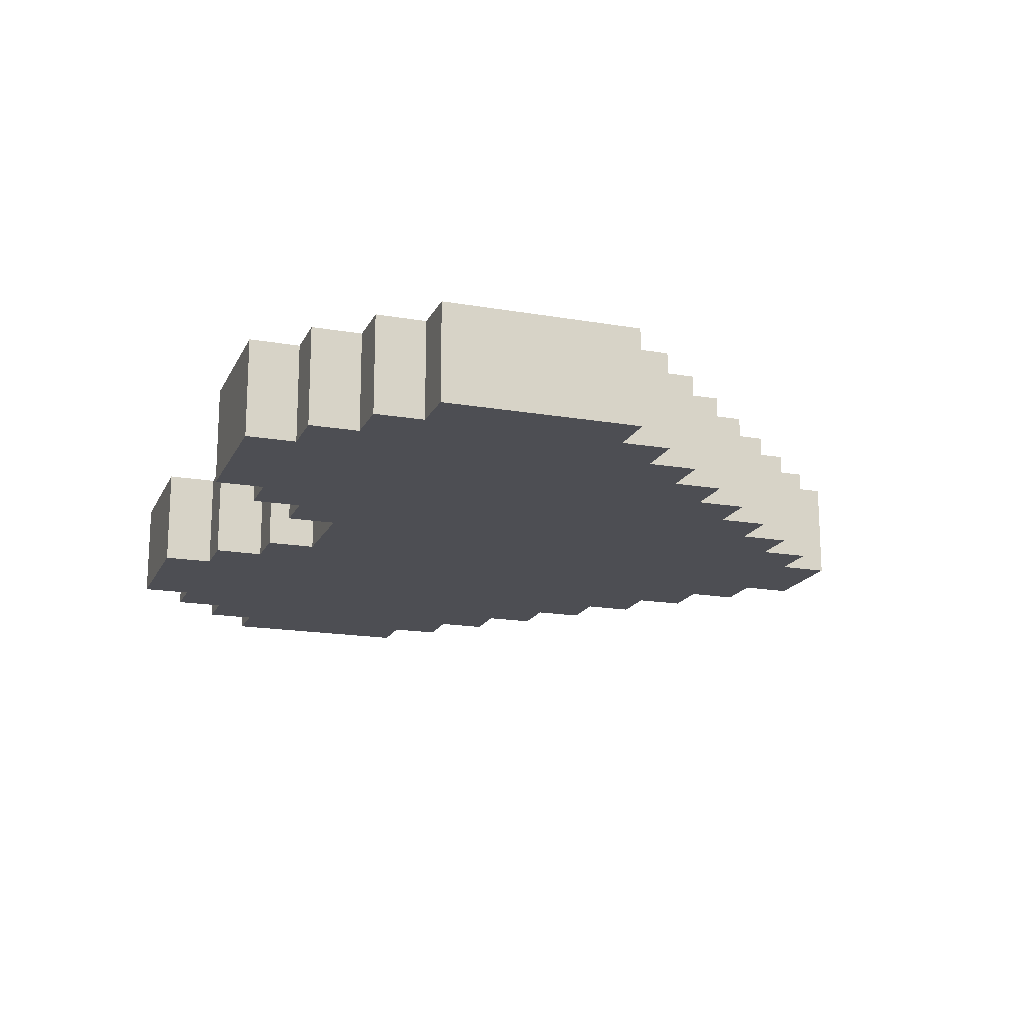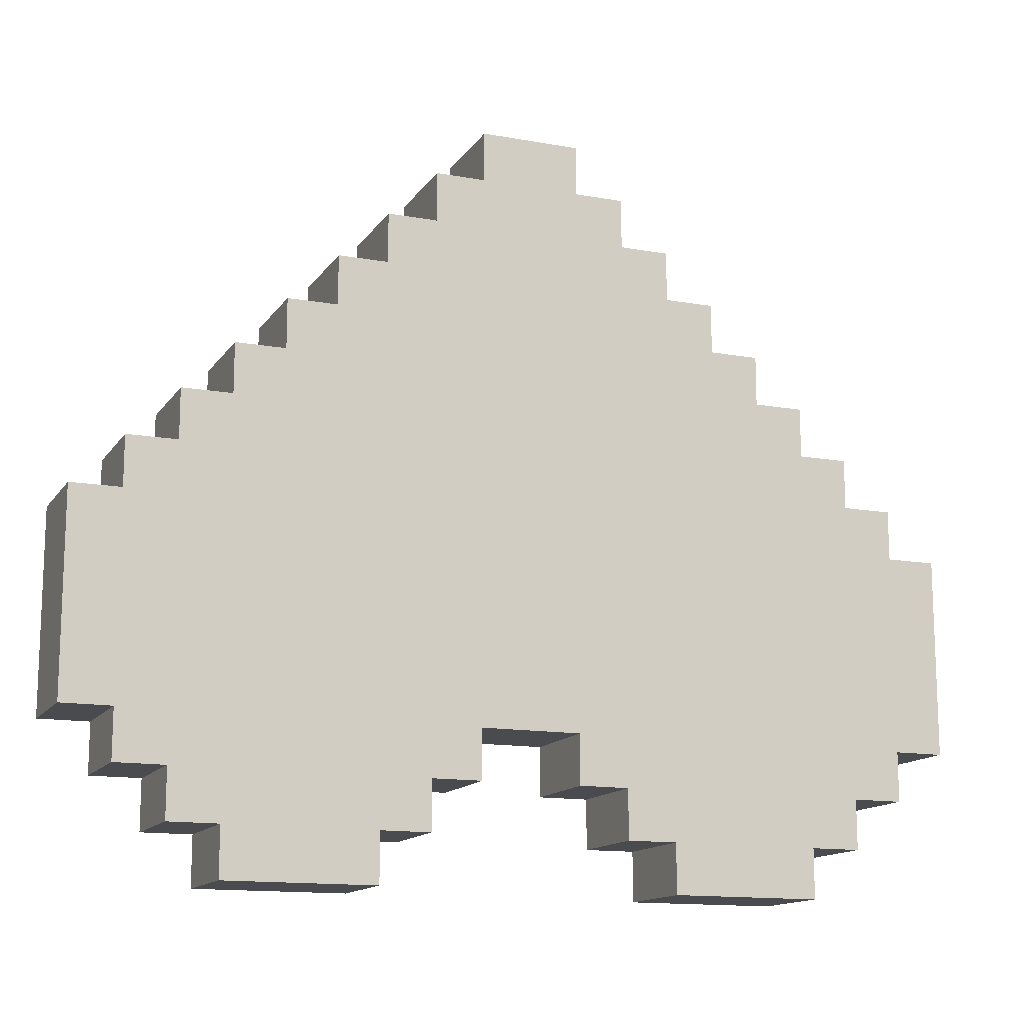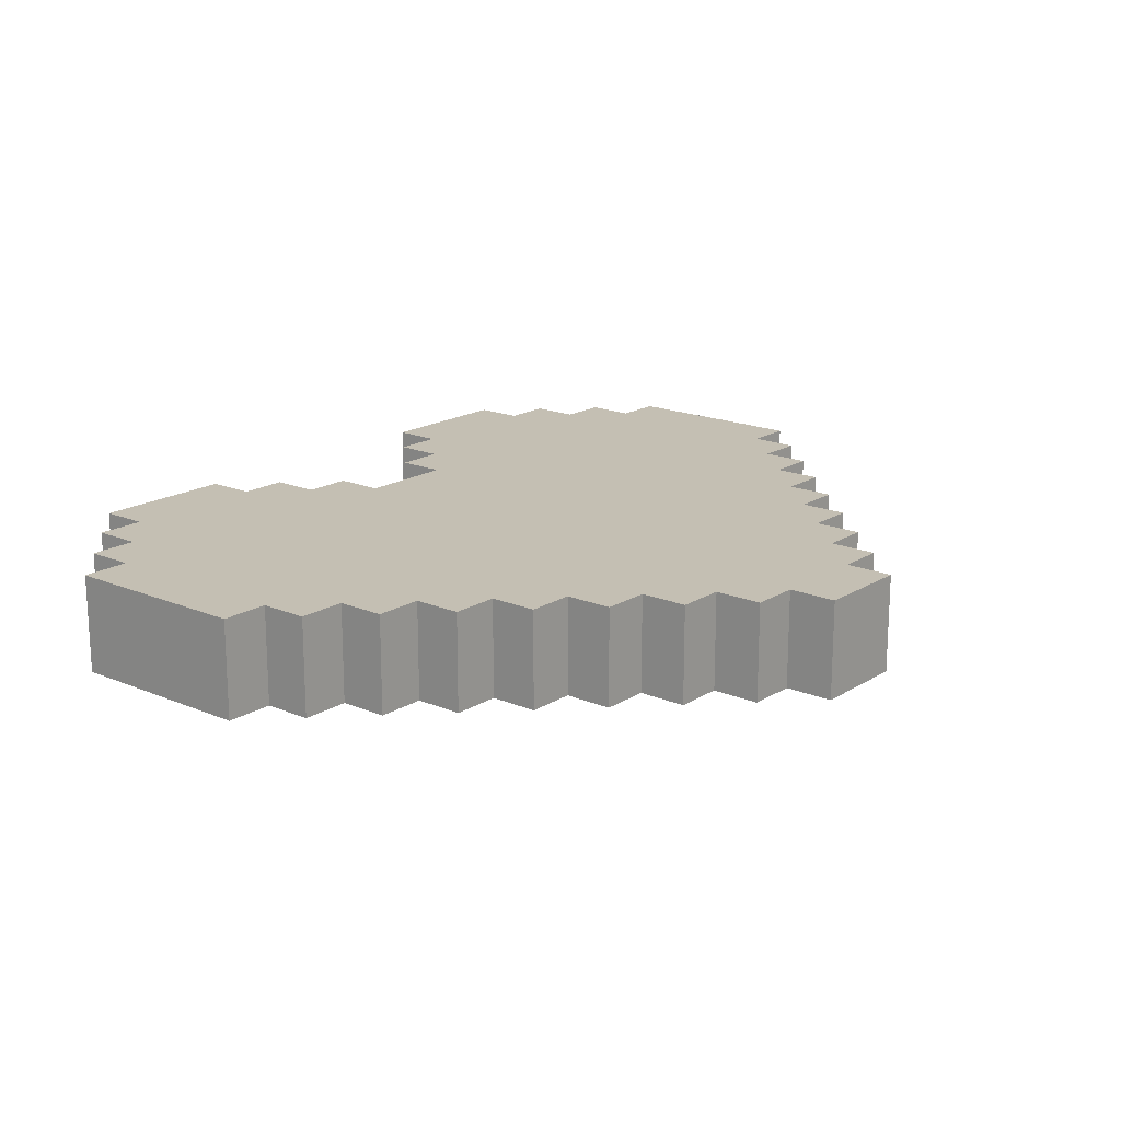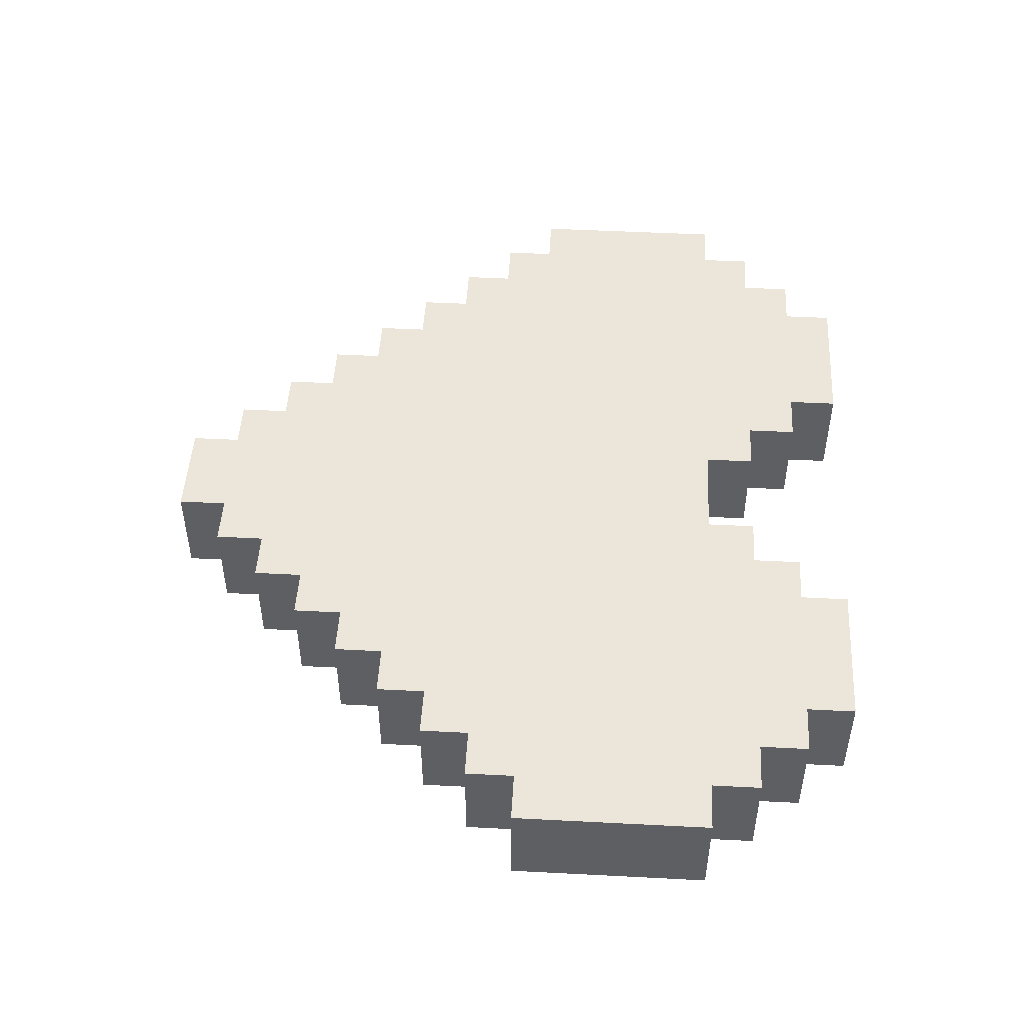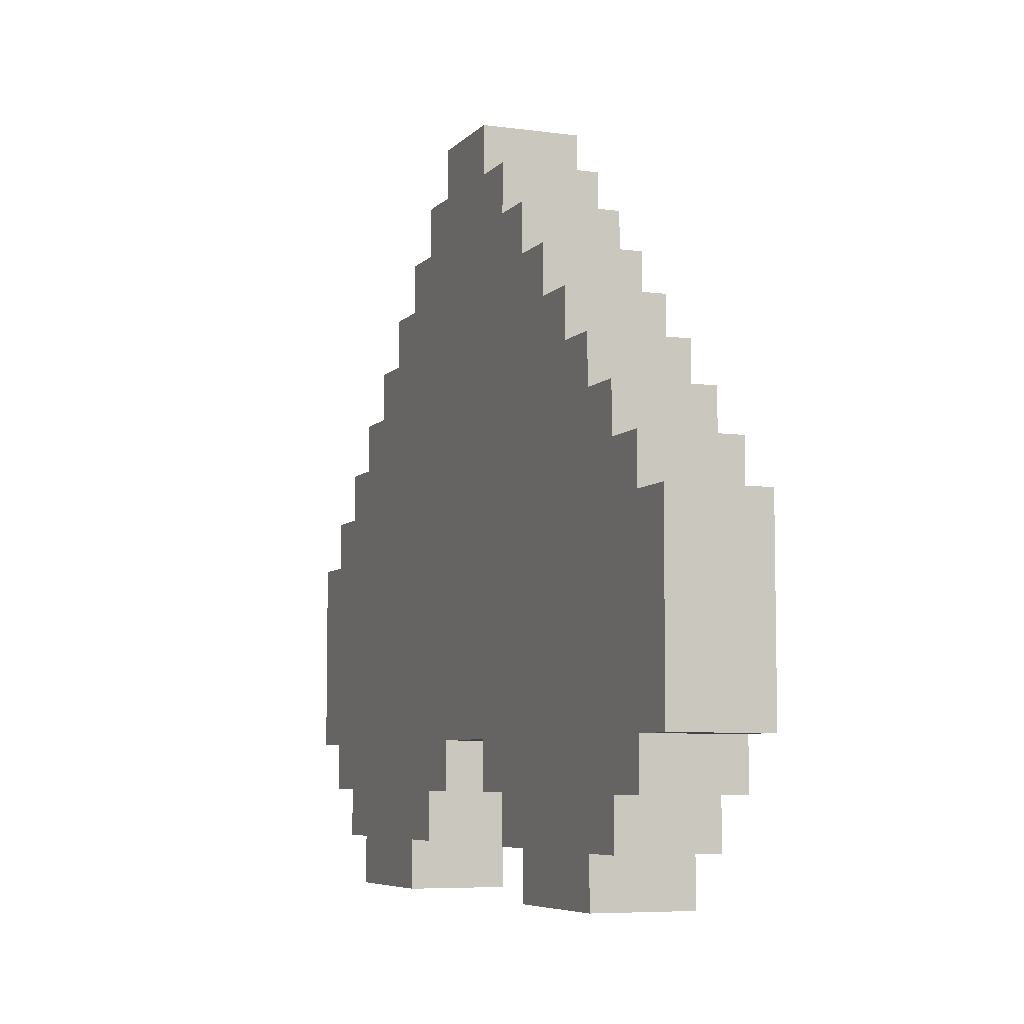
<metadata>
{"format":"obj","ext":"obj","renderer":"f3d","projection":"perspective","resolution":1024,"background":"white","views":[{"elev":-17.3,"azim":-109.1,"up":"+Y"},{"elev":-13.9,"azim":158.1,"up":"+Z"},{"elev":17.8,"azim":-50.3,"up":"+Y"},{"elev":48.5,"azim":93.3,"up":"+Y"},{"elev":-6.5,"azim":-111.9,"up":"+Z"}]}
</metadata>
<code>
g Hearth
v -9 0 -0
v -9 0 -4
v -9 2 -0
v -9 2 -4
v -8 0 1
v -8 0 -0
v -8 0 -4
v -8 0 -5
v -8 2 1
v -8 2 -0
v -8 2 -4
v -8 2 -5
v -7 0 2
v -7 0 1
v -7 0 -5
v -7 0 -6
v -7 2 2
v -7 2 1
v -7 2 -5
v -7 2 -6
v -6 0 3
v -6 0 2
v -6 0 -6
v -6 0 -7
v -6 2 3
v -6 2 2
v -6 2 -6
v -6 2 -7
v -5 0 4
v -5 0 3
v -5 2 4
v -5 2 3
v -4 0 5
v -4 0 4
v -4 2 5
v -4 2 4
v -3 0 6
v -3 0 5
v -3 2 6
v -3 2 5
v -2 0 7
v -2 0 6
v -2 2 7
v -2 2 6
v -1 0 8
v -1 0 7
v -1 2 8
v -1 2 7
v 1 0 -4
v 1 0 -5
v 1 2 -4
v 1 2 -5
v 2 0 -5
v 2 0 -6
v 2 2 -5
v 2 2 -6
v 3 0 -6
v 3 0 -7
v 3 2 -6
v 3 2 -7
v -3 0 -6
v -3 0 -7
v -3 2 -6
v -3 2 -7
v -2 0 -5
v -2 0 -6
v -2 2 -5
v -2 2 -6
v -1 0 -4
v -1 0 -5
v -1 2 -4
v -1 2 -5
v 1 0 8
v 1 0 7
v 1 2 8
v 1 2 7
v 2 0 7
v 2 0 6
v 2 2 7
v 2 2 6
v 3 0 6
v 3 0 5
v 3 2 6
v 3 2 5
v 4 0 5
v 4 0 4
v 4 2 5
v 4 2 4
v 5 0 4
v 5 0 3
v 5 2 4
v 5 2 3
v 6 0 3
v 6 0 2
v 6 0 -6
v 6 0 -7
v 6 2 3
v 6 2 2
v 6 2 -6
v 6 2 -7
v 7 0 2
v 7 0 1
v 7 0 -5
v 7 0 -6
v 7 2 2
v 7 2 1
v 7 2 -5
v 7 2 -6
v 8 0 1
v 8 0 -0
v 8 0 -4
v 8 0 -5
v 8 2 1
v 8 2 -0
v 8 2 -4
v 8 2 -5
v 9 0 -0
v 9 0 -4
v 9 2 -0
v 9 2 -4
v -1 0 8
v -1 2 8
v 1 0 8
v 1 2 8
v -2 0 7
v -2 2 7
v -1 0 7
v -1 2 7
v 1 0 7
v 1 2 7
v 2 0 7
v 2 2 7
v -3 0 6
v -3 2 6
v -2 0 6
v -2 2 6
v 2 0 6
v 2 2 6
v 3 0 6
v 3 2 6
v -4 0 5
v -4 2 5
v -3 0 5
v -3 2 5
v 3 0 5
v 3 2 5
v 4 0 5
v 4 2 5
v -5 0 4
v -5 2 4
v -4 0 4
v -4 2 4
v 4 0 4
v 4 2 4
v 5 0 4
v 5 2 4
v -6 0 3
v -6 2 3
v -5 0 3
v -5 2 3
v 5 0 3
v 5 2 3
v 6 0 3
v 6 2 3
v -7 0 2
v -7 2 2
v -6 0 2
v -6 2 2
v 6 0 2
v 6 2 2
v 7 0 2
v 7 2 2
v -8 0 1
v -8 2 1
v -7 0 1
v -7 2 1
v 7 0 1
v 7 2 1
v 8 0 1
v 8 2 1
v -9 0 -0
v -9 2 -0
v -8 0 -0
v -8 2 -0
v 8 0 -0
v 8 2 -0
v 9 0 -0
v 9 2 -0
v -9 0 -4
v -9 2 -4
v -8 0 -4
v -8 2 -4
v -1 0 -4
v -1 2 -4
v 1 0 -4
v 1 2 -4
v 8 0 -4
v 8 2 -4
v 9 0 -4
v 9 2 -4
v -8 0 -5
v -8 2 -5
v -7 0 -5
v -7 2 -5
v -2 0 -5
v -2 2 -5
v -1 0 -5
v -1 2 -5
v 1 0 -5
v 1 2 -5
v 2 0 -5
v 2 2 -5
v 7 0 -5
v 7 2 -5
v 8 0 -5
v 8 2 -5
v -7 0 -6
v -7 2 -6
v -6 0 -6
v -6 2 -6
v -3 0 -6
v -3 2 -6
v -2 0 -6
v -2 2 -6
v 2 0 -6
v 2 2 -6
v 3 0 -6
v 3 2 -6
v 6 0 -6
v 6 2 -6
v 7 0 -6
v 7 2 -6
v -6 0 -7
v -6 2 -7
v -3 0 -7
v -3 2 -7
v 3 0 -7
v 3 2 -7
v 6 0 -7
v 6 2 -7
v -1 0 8
v 1 0 8
v -2 0 7
v -1 0 7
v 0 0 7
v 1 0 7
v 2 0 7
v -3 0 6
v -2 0 6
v -1 0 6
v 0 0 6
v 1 0 6
v 2 0 6
v 3 0 6
v -4 0 5
v -3 0 5
v -2 0 5
v -1 0 5
v 0 0 5
v 1 0 5
v 2 0 5
v 3 0 5
v 4 0 5
v -5 0 4
v -4 0 4
v -3 0 4
v 0 0 4
v 1 0 4
v 2 0 4
v 3 0 4
v 4 0 4
v 5 0 4
v -6 0 3
v -5 0 3
v -4 0 3
v 1 0 3
v 2 0 3
v 3 0 3
v 4 0 3
v 5 0 3
v 6 0 3
v -7 0 2
v -6 0 2
v -5 0 2
v 2 0 2
v 3 0 2
v 4 0 2
v 5 0 2
v 6 0 2
v 7 0 2
v -8 0 1
v -7 0 1
v -6 0 1
v 3 0 1
v 4 0 1
v 5 0 1
v 6 0 1
v 7 0 1
v 8 0 1
v -9 0 -0
v -8 0 -0
v -7 0 -0
v 4 0 -0
v 5 0 -0
v 6 0 -0
v 7 0 -0
v 8 0 -0
v 9 0 -0
v -7 0 -2
v -6 0 -2
v -7 0 -3
v -6 0 -3
v -5 0 -3
v -1 0 -3
v 1 0 -3
v -9 0 -4
v -8 0 -4
v -7 0 -4
v -6 0 -4
v -5 0 -4
v -4 0 -4
v -2 0 -4
v -1 0 -4
v 1 0 -4
v 2 0 -4
v 7 0 -4
v 8 0 -4
v 9 0 -4
v -8 0 -5
v -7 0 -5
v -6 0 -5
v -5 0 -5
v -4 0 -5
v -3 0 -5
v -2 0 -5
v -1 0 -5
v 1 0 -5
v 2 0 -5
v 3 0 -5
v 5 0 -5
v 6 0 -5
v 7 0 -5
v 8 0 -5
v -7 0 -6
v -6 0 -6
v -3 0 -6
v -2 0 -6
v 2 0 -6
v 3 0 -6
v 5 0 -6
v 6 0 -6
v 7 0 -6
v -6 0 -7
v -3 0 -7
v 3 0 -7
v 6 0 -7
v -1 2 8
v 1 2 8
v -2 2 7
v -1 2 7
v 0 2 7
v 1 2 7
v 2 2 7
v -3 2 6
v -2 2 6
v -1 2 6
v 0 2 6
v 1 2 6
v 2 2 6
v 3 2 6
v -4 2 5
v -3 2 5
v -2 2 5
v -1 2 5
v 0 2 5
v 1 2 5
v 2 2 5
v 3 2 5
v 4 2 5
v -5 2 4
v -4 2 4
v -3 2 4
v 0 2 4
v 1 2 4
v 2 2 4
v 3 2 4
v 4 2 4
v 5 2 4
v -6 2 3
v -5 2 3
v -4 2 3
v 1 2 3
v 2 2 3
v 3 2 3
v 4 2 3
v 5 2 3
v 6 2 3
v -7 2 2
v -6 2 2
v -5 2 2
v 2 2 2
v 3 2 2
v 4 2 2
v 5 2 2
v 6 2 2
v 7 2 2
v -8 2 1
v -7 2 1
v -6 2 1
v 3 2 1
v 4 2 1
v 5 2 1
v 6 2 1
v 7 2 1
v 8 2 1
v -9 2 -0
v -8 2 -0
v -7 2 -0
v 4 2 -0
v 5 2 -0
v 6 2 -0
v 7 2 -0
v 8 2 -0
v 9 2 -0
v -7 2 -2
v -6 2 -2
v -7 2 -3
v -6 2 -3
v -5 2 -3
v -1 2 -3
v 1 2 -3
v -9 2 -4
v -8 2 -4
v -7 2 -4
v -6 2 -4
v -5 2 -4
v -4 2 -4
v -2 2 -4
v -1 2 -4
v 1 2 -4
v 2 2 -4
v 7 2 -4
v 8 2 -4
v 9 2 -4
v -8 2 -5
v -7 2 -5
v -6 2 -5
v -5 2 -5
v -4 2 -5
v -3 2 -5
v -2 2 -5
v -1 2 -5
v 1 2 -5
v 2 2 -5
v 3 2 -5
v 5 2 -5
v 6 2 -5
v 7 2 -5
v 8 2 -5
v -7 2 -6
v -6 2 -6
v -3 2 -6
v -2 2 -6
v 2 2 -6
v 3 2 -6
v 5 2 -6
v 6 2 -6
v 7 2 -6
v -6 2 -7
v -3 2 -7
v 3 2 -7
v 6 2 -7
f 3 2 1
f 4 2 3
f 9 6 5
f 10 6 9
f 11 8 7
f 12 8 11
f 17 14 13
f 18 14 17
f 19 16 15
f 20 16 19
f 25 22 21
f 26 22 25
f 27 24 23
f 28 24 27
f 31 30 29
f 32 30 31
f 35 34 33
f 36 34 35
f 39 38 37
f 40 38 39
f 43 42 41
f 44 42 43
f 47 46 45
f 48 46 47
f 51 50 49
f 52 50 51
f 55 54 53
f 56 54 55
f 59 58 57
f 60 58 59
f 61 62 63
f 63 62 64
f 65 66 67
f 67 66 68
f 69 70 71
f 71 70 72
f 73 74 75
f 75 74 76
f 77 78 79
f 79 78 80
f 81 82 83
f 83 82 84
f 85 86 87
f 87 86 88
f 89 90 91
f 91 90 92
f 93 94 97
f 97 94 98
f 95 96 99
f 99 96 100
f 101 102 105
f 105 102 106
f 103 104 107
f 107 104 108
f 109 110 113
f 113 110 114
f 111 112 115
f 115 112 116
f 117 118 119
f 119 118 120
f 123 122 121
f 124 122 123
f 127 126 125
f 128 126 127
f 131 130 129
f 132 130 131
f 135 134 133
f 136 134 135
f 139 138 137
f 140 138 139
f 143 142 141
f 144 142 143
f 147 146 145
f 148 146 147
f 151 150 149
f 152 150 151
f 155 154 153
f 156 154 155
f 159 158 157
f 160 158 159
f 163 162 161
f 164 162 163
f 167 166 165
f 168 166 167
f 171 170 169
f 172 170 171
f 175 174 173
f 176 174 175
f 179 178 177
f 180 178 179
f 183 182 181
f 184 182 183
f 187 186 185
f 188 186 187
f 189 190 191
f 191 190 192
f 193 194 195
f 195 194 196
f 197 198 199
f 199 198 200
f 201 202 203
f 203 202 204
f 205 206 207
f 207 206 208
f 209 210 211
f 211 210 212
f 213 214 215
f 215 214 216
f 217 218 219
f 219 218 220
f 221 222 223
f 223 222 224
f 225 226 227
f 227 226 228
f 229 230 231
f 231 230 232
f 233 234 235
f 235 234 236
f 237 238 239
f 239 238 240
f 244 242 241
f 245 242 244
f 246 242 245
f 249 244 243
f 250 245 244
f 250 244 249
f 251 246 245
f 251 245 250
f 252 247 246
f 252 246 251
f 253 247 252
f 256 249 248
f 257 250 249
f 257 249 256
f 258 251 250
f 258 250 257
f 259 252 251
f 259 251 258
f 260 253 252
f 260 252 259
f 261 254 253
f 261 253 260
f 262 254 261
f 265 256 255
f 266 257 256
f 266 258 257
f 266 256 265
f 266 259 258
f 267 260 259
f 267 259 266
f 268 261 260
f 268 260 267
f 269 262 261
f 269 261 268
f 270 263 262
f 270 262 269
f 271 263 270
f 274 265 264
f 275 266 265
f 275 268 267
f 275 265 274
f 275 267 266
f 276 269 268
f 276 268 275
f 277 270 269
f 277 269 276
f 278 271 270
f 278 270 277
f 279 272 271
f 279 271 278
f 280 272 279
f 283 274 273
f 284 275 274
f 284 277 276
f 284 274 283
f 284 276 275
f 285 278 277
f 285 277 284
f 286 279 278
f 286 278 285
f 287 280 279
f 287 279 286
f 288 281 280
f 288 280 287
f 289 281 288
f 292 283 282
f 293 284 283
f 293 286 285
f 293 283 292
f 293 285 284
f 294 287 286
f 294 286 293
f 295 288 287
f 295 287 294
f 296 289 288
f 296 288 295
f 297 290 289
f 297 289 296
f 298 290 297
f 301 292 291
f 302 293 292
f 302 295 294
f 302 292 301
f 302 294 293
f 303 296 295
f 303 295 302
f 304 297 296
f 304 296 303
f 305 298 297
f 305 297 304
f 306 299 298
f 306 298 305
f 307 299 306
f 309 305 304
f 309 302 301
f 309 304 303
f 309 303 302
f 310 305 309
f 311 309 301
f 311 310 309
f 312 305 310
f 312 310 311
f 313 305 312
f 314 305 313
f 315 305 314
f 316 301 300
f 317 311 301
f 317 301 316
f 317 312 311
f 318 312 317
f 319 313 312
f 319 312 318
f 320 314 313
f 320 313 319
f 321 314 320
f 322 314 321
f 323 315 314
f 323 314 322
f 324 305 315
f 324 315 323
f 325 305 324
f 326 307 306
f 326 306 305
f 327 308 307
f 327 307 326
f 328 308 327
f 329 318 317
f 330 319 318
f 330 318 329
f 330 320 319
f 331 320 330
f 332 321 320
f 332 320 331
f 333 322 321
f 333 321 332
f 334 322 333
f 335 323 322
f 335 322 334
f 336 323 335
f 337 325 324
f 338 305 325
f 338 325 337
f 339 305 338
f 340 305 339
f 341 326 305
f 341 305 340
f 342 327 326
f 342 326 341
f 343 327 342
f 344 331 330
f 345 334 333
f 345 331 344
f 345 332 331
f 345 333 332
f 346 335 334
f 346 334 345
f 347 335 346
f 348 339 338
f 349 340 339
f 349 339 348
f 350 341 340
f 350 340 349
f 351 342 341
f 351 341 350
f 352 342 351
f 353 346 345
f 354 346 353
f 355 351 350
f 355 350 349
f 356 351 355
f 357 358 360
f 360 358 361
f 361 358 362
f 359 360 365
f 360 361 366
f 365 360 366
f 361 362 367
f 366 361 367
f 362 363 368
f 367 362 368
f 368 363 369
f 364 365 372
f 365 366 373
f 372 365 373
f 366 367 374
f 373 366 374
f 367 368 375
f 374 367 375
f 368 369 376
f 375 368 376
f 369 370 377
f 376 369 377
f 377 370 378
f 371 372 381
f 372 373 382
f 373 374 382
f 381 372 382
f 374 375 382
f 375 376 383
f 382 375 383
f 376 377 384
f 383 376 384
f 377 378 385
f 384 377 385
f 378 379 386
f 385 378 386
f 386 379 387
f 380 381 390
f 381 382 391
f 383 384 391
f 390 381 391
f 382 383 391
f 384 385 392
f 391 384 392
f 385 386 393
f 392 385 393
f 386 387 394
f 393 386 394
f 387 388 395
f 394 387 395
f 395 388 396
f 389 390 399
f 390 391 400
f 392 393 400
f 399 390 400
f 391 392 400
f 393 394 401
f 400 393 401
f 394 395 402
f 401 394 402
f 395 396 403
f 402 395 403
f 396 397 404
f 403 396 404
f 404 397 405
f 398 399 408
f 399 400 409
f 401 402 409
f 408 399 409
f 400 401 409
f 402 403 410
f 409 402 410
f 403 404 411
f 410 403 411
f 404 405 412
f 411 404 412
f 405 406 413
f 412 405 413
f 413 406 414
f 407 408 417
f 408 409 418
f 410 411 418
f 417 408 418
f 409 410 418
f 411 412 419
f 418 411 419
f 412 413 420
f 419 412 420
f 413 414 421
f 420 413 421
f 414 415 422
f 421 414 422
f 422 415 423
f 420 421 425
f 417 418 425
f 419 420 425
f 418 419 425
f 425 421 426
f 417 425 427
f 425 426 427
f 426 421 428
f 427 426 428
f 428 421 429
f 429 421 430
f 430 421 431
f 416 417 432
f 417 427 433
f 432 417 433
f 427 428 433
f 433 428 434
f 428 429 435
f 434 428 435
f 429 430 436
f 435 429 436
f 436 430 437
f 437 430 438
f 430 431 439
f 438 430 439
f 431 421 440
f 439 431 440
f 440 421 441
f 422 423 442
f 421 422 442
f 423 424 443
f 442 423 443
f 443 424 444
f 433 434 445
f 434 435 446
f 445 434 446
f 435 436 446
f 446 436 447
f 436 437 448
f 447 436 448
f 437 438 449
f 448 437 449
f 449 438 450
f 438 439 451
f 450 438 451
f 451 439 452
f 440 441 453
f 441 421 454
f 453 441 454
f 454 421 455
f 455 421 456
f 421 442 457
f 456 421 457
f 442 443 458
f 457 442 458
f 458 443 459
f 446 447 460
f 449 450 461
f 460 447 461
f 447 448 461
f 448 449 461
f 450 451 462
f 461 450 462
f 462 451 463
f 454 455 464
f 455 456 465
f 464 455 465
f 456 457 466
f 465 456 466
f 457 458 467
f 466 457 467
f 467 458 468
f 461 462 469
f 469 462 470
f 466 467 471
f 465 466 471
f 471 467 472

</code>
